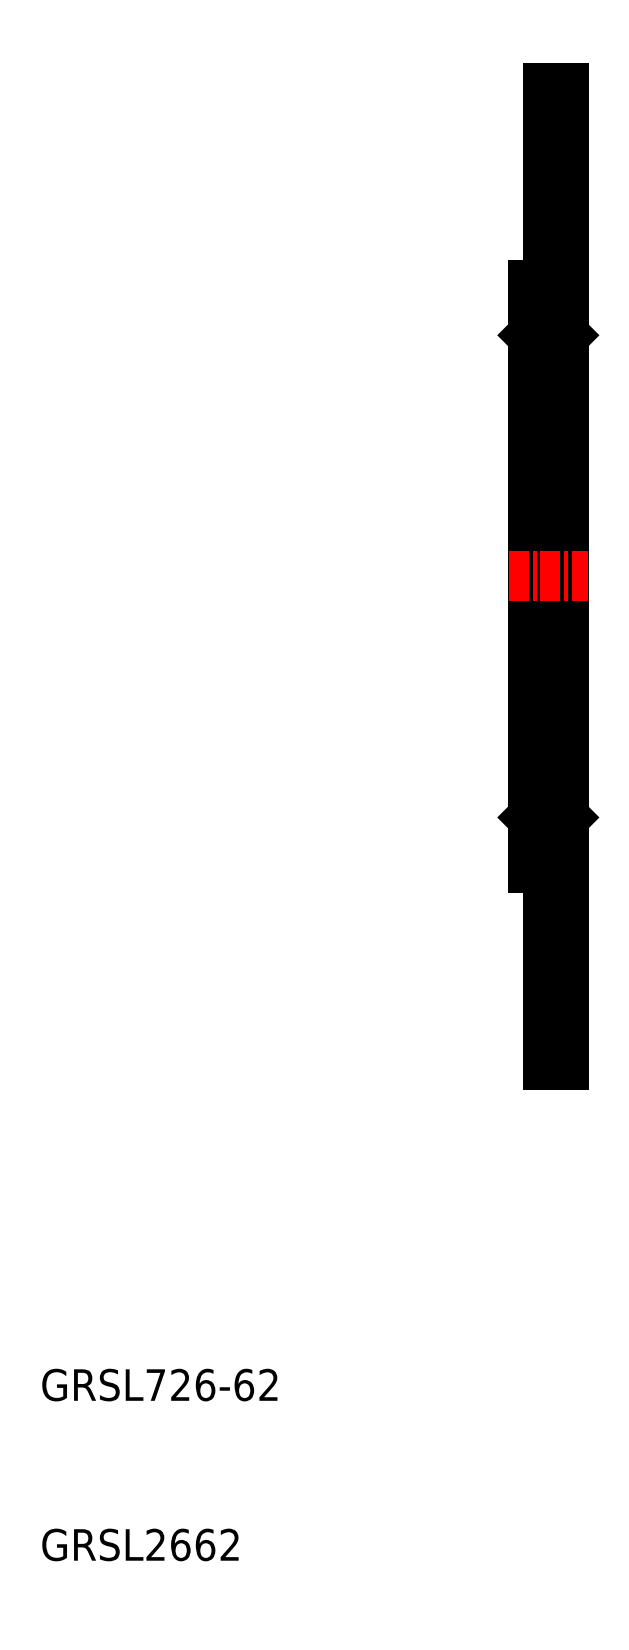
<metadata>
{"format":"dxf","ext":"dxf","renderer":"ezdxf+matplotlib","layout":"modelspace","background":"white","min_lineweight":24,"dpi":150}
</metadata>
<code>
0
SECTION
2
ENTITIES
0
TEXT
8
0
10
202
20
121.3
30
0
40
2
1
GRSL726-62
0
TEXT
8
0
10
202
20
111.2
30
0
40
2
1
GRSL2662
0
LINE
8
0
10
233.2
20
155.1
30
0
11
233.2
21
173.6
31
0
0
LINE
8
0
10
233.5
20
158.6
30
0
11
233.5
21
173.6
31
0
0
LINE
8
0
10
234.9
20
158.6
30
0
11
234.9
21
173.6
31
0
0
LINE
8
0
10
235.2
20
173.6
30
0
11
235.2
21
142.6
31
0
0
LINE
8
0
10
234.2
20
142.6
30
0
11
234.2
21
155.1
31
0
0
LINE
8
0
10
235.2
20
142.6
30
0
11
234.2
21
142.6
31
0
0
LINE
8
0
10
234.2
20
155.1
30
0
11
233.2
21
155.1
31
0
0
LINE
8
0
10
234.9
20
158.6
30
0
11
233.5
21
158.6
31
0
0
LINE
8
0
10
233.5
20
158.6
30
0
11
233.2
21
158.3
31
0
0
LINE
8
0
10
234.9
20
158.6
30
0
11
235.2
21
158.3
31
0
0
LINE
8
0
10
234.2
20
204.6
30
0
11
234.2
21
192.1
31
0
0
LINE
8
0
10
235.2
20
173.6
30
0
11
235.2
21
204.6
31
0
0
LINE
8
0
10
234.9
20
188.6
30
0
11
234.9
21
173.6
31
0
0
LINE
8
0
10
233.5
20
188.6
30
0
11
233.5
21
173.6
31
0
0
LINE
8
0
10
233.2
20
192.1
30
0
11
233.2
21
173.6
31
0
0
LINE
8
CENTER
10
231.7
20
173.6
30
0
11
236.7
21
173.6
31
0
0
LINE
8
0
10
234.9
20
188.6
30
0
11
233.5
21
188.6
31
0
0
LINE
8
0
10
234.2
20
192.1
30
0
11
233.2
21
192.1
31
0
0
LINE
8
0
10
233.5
20
188.6
30
0
11
233.2
21
188.9
31
0
0
LINE
8
0
10
234.9
20
188.6
30
0
11
235.2
21
188.9
31
0
0
LINE
8
0
10
235.2
20
204.6
30
0
11
234.2
21
204.6
31
0
0
ENDSEC
0
EOF

</code>
